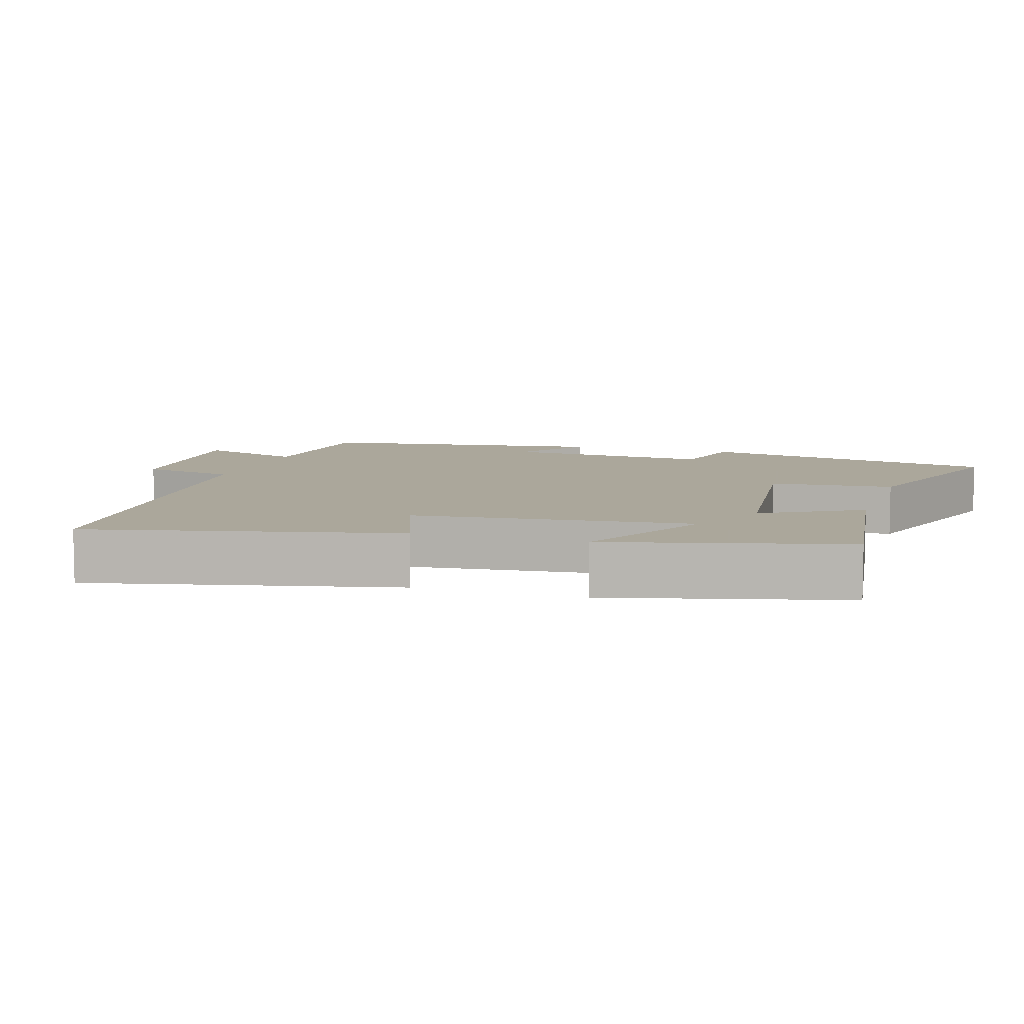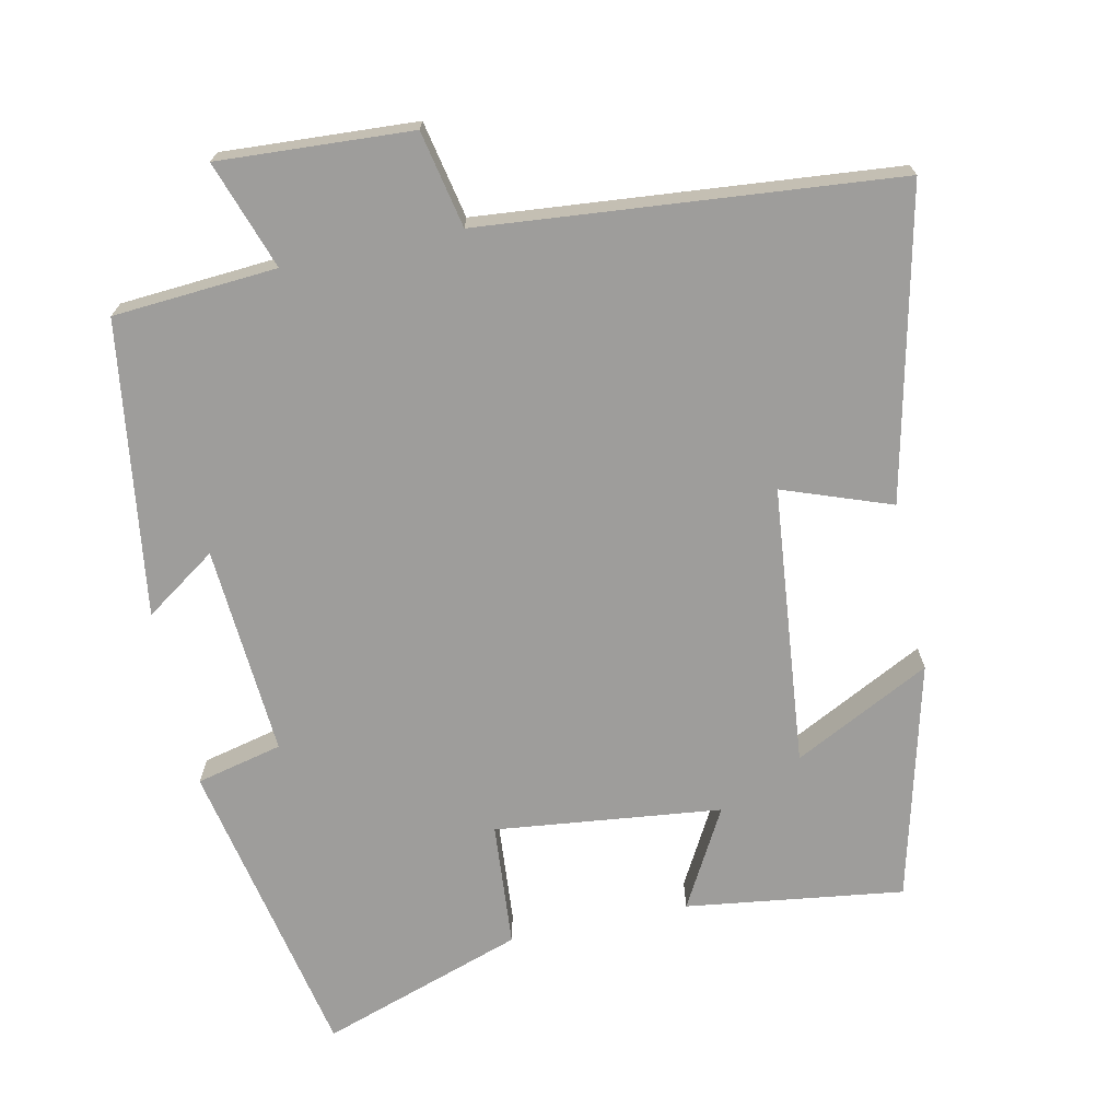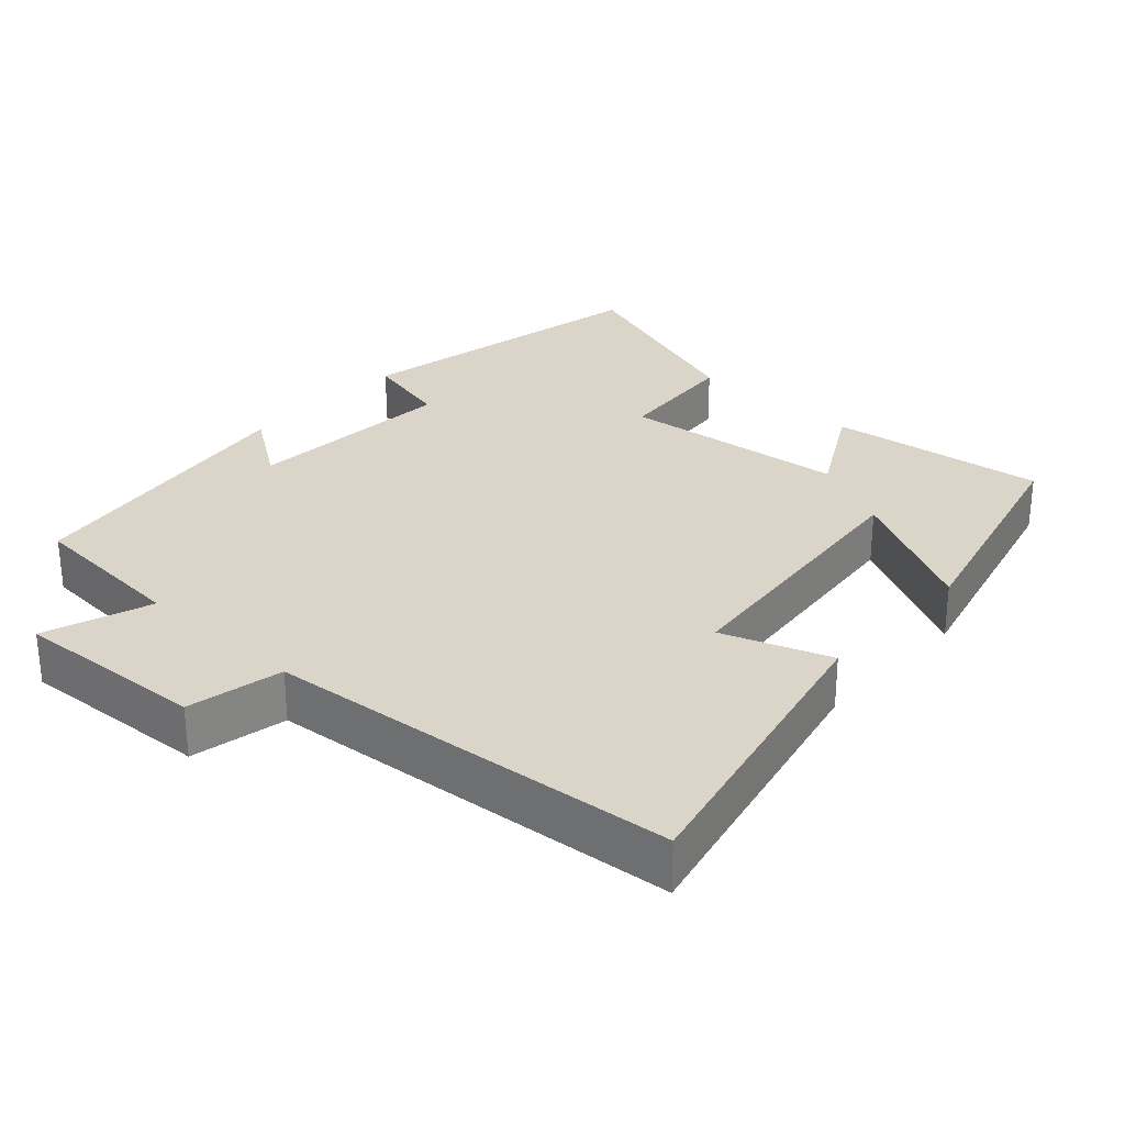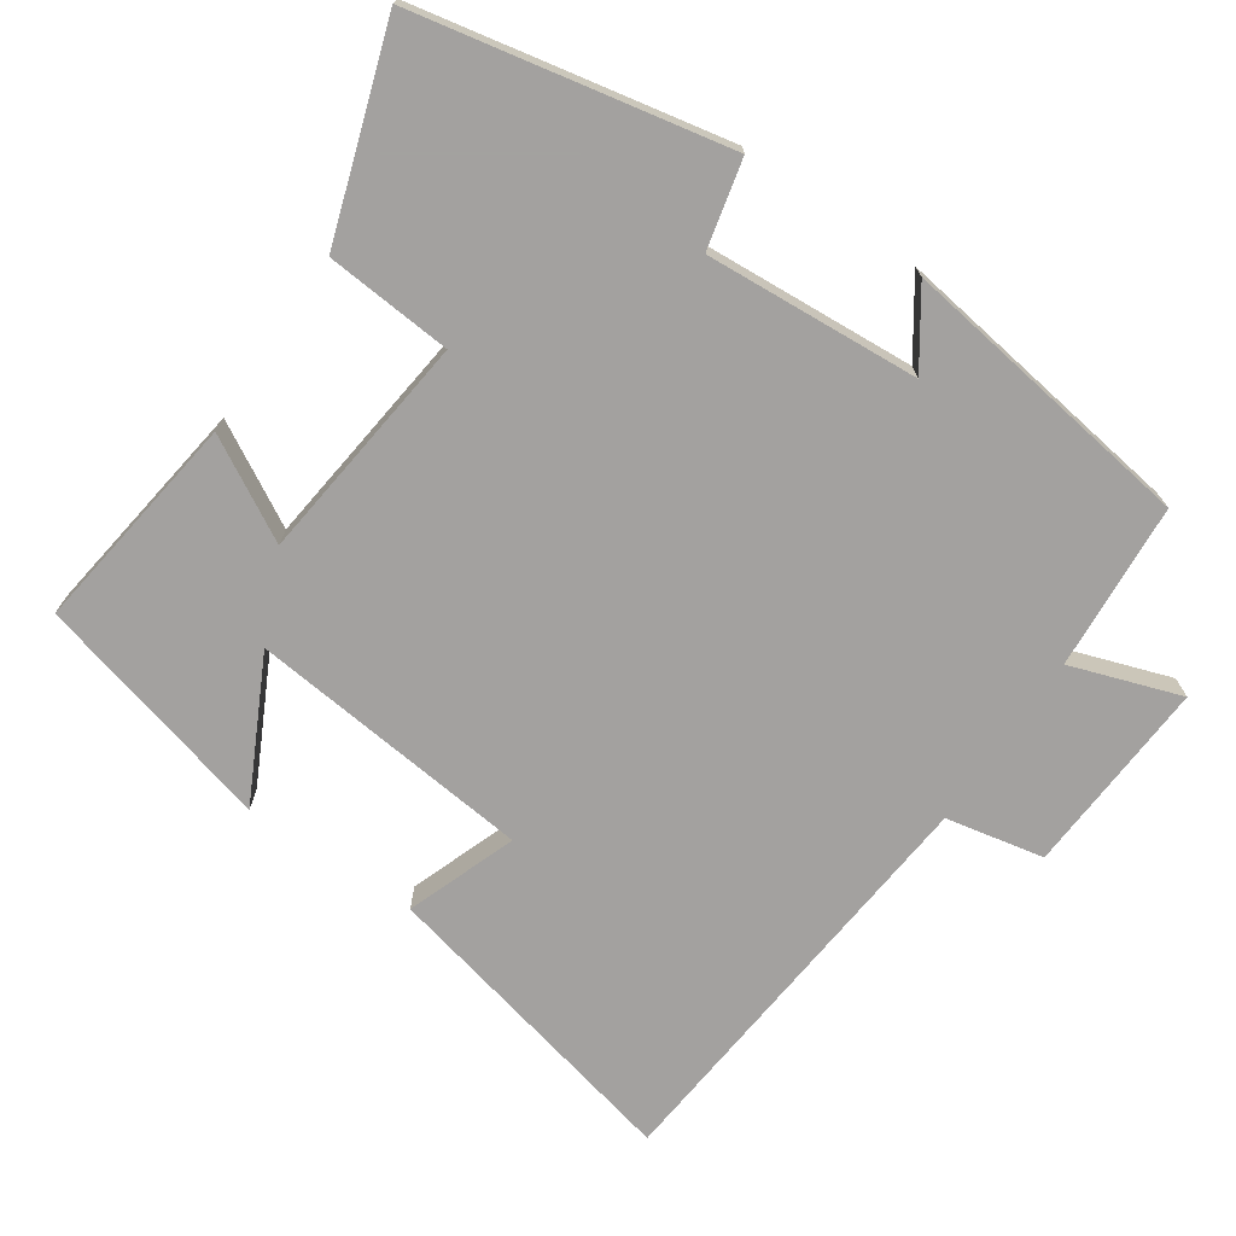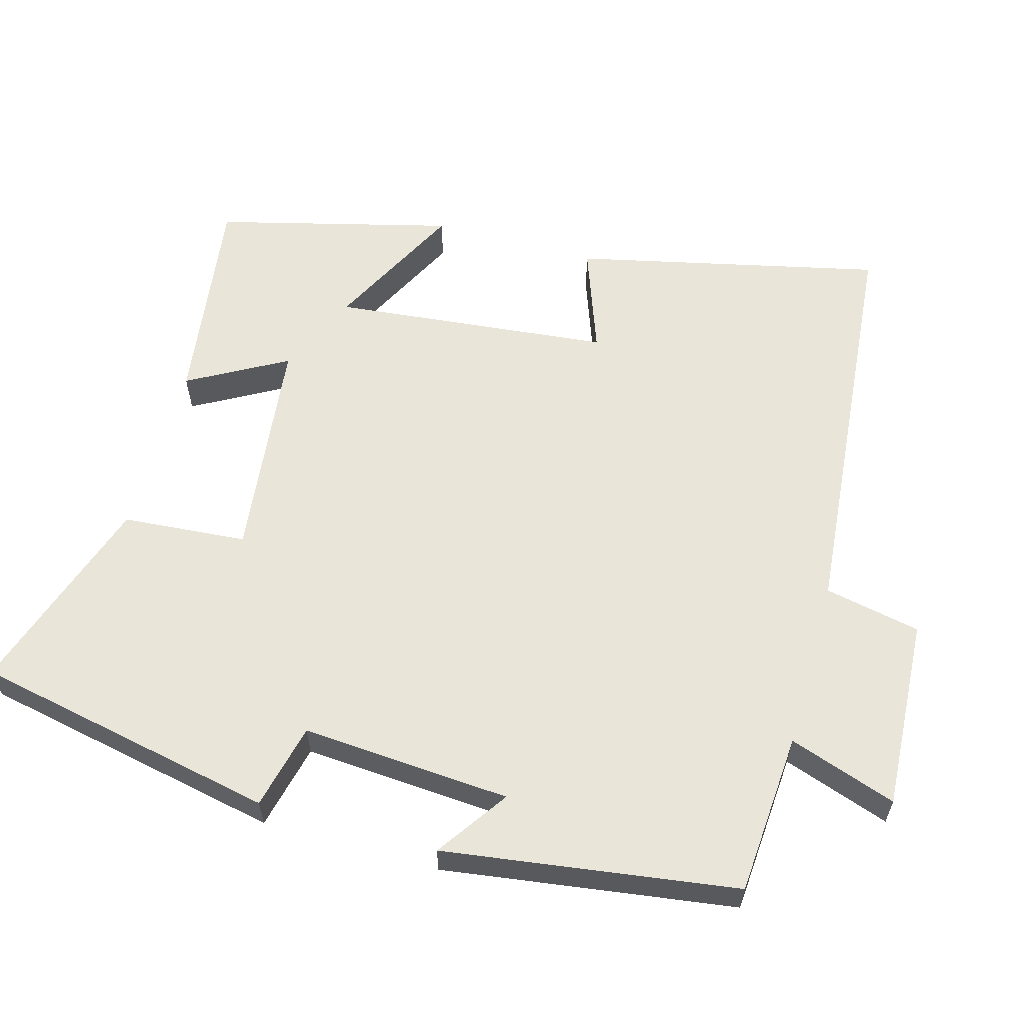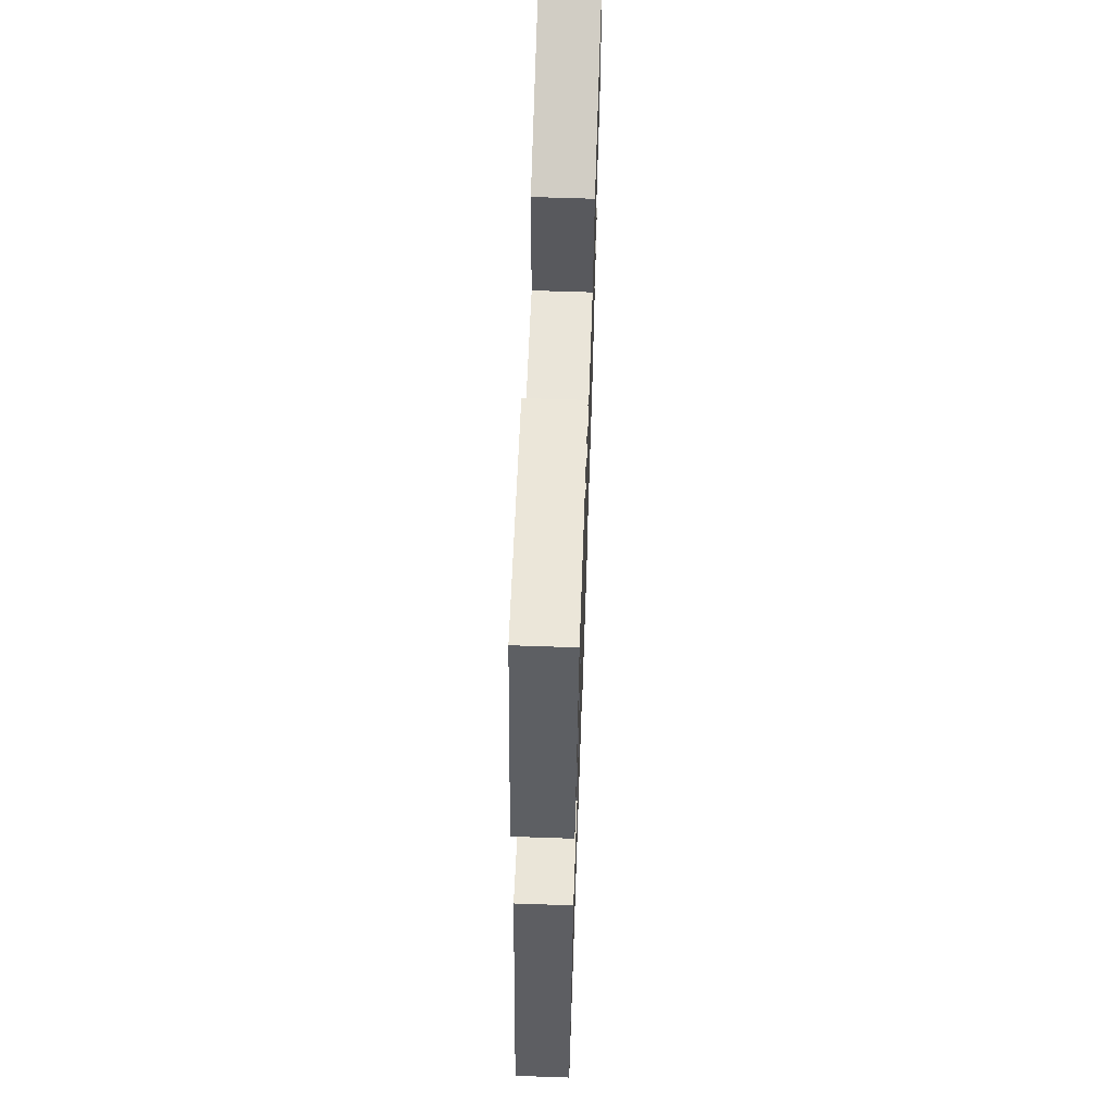
<metadata>
{"format":"obj","ext":"obj","renderer":"f3d","projection":"perspective","resolution":1024,"background":"white","views":[{"elev":8.2,"azim":-72.6,"up":"+Y"},{"elev":-70.5,"azim":-167.9,"up":"+Y"},{"elev":29.2,"azim":-137.4,"up":"+Y"},{"elev":-72.3,"azim":55.7,"up":"+Y"},{"elev":59.7,"azim":105.7,"up":"+Y"},{"elev":64.6,"azim":-88.0,"up":"+Z"}]}
</metadata>
<code>
v -0.597 0.07 -0.447
v -0.5 0.07 -0.022
v -0.351 0.07 -0.076
v -0.311 0.07 0.31
v -0.5 0.07 0.214
v -0.416 0.07 0.541
v -0.116 0.07 0.5
v -0.192 0.07 0.364
v 0.12 0.07 0.328
v 0.134 0.07 0.5
v 0.415 0.07 0.594
v 0.5 0.07 0.172
v 0.381 0.07 0.144
v 0.401 0.07 -0.146
v 0.5 0.07 -0.078
v 0.442 0.07 -0.484
v 0.216 0.07 -0.5
v 0.267 0.07 -0.649
v 0.001 0.07 -0.633
v -0.026 0.07 -0.5
v -0.597 0 -0.447
v -0.5 0 -0.022
v -0.351 0 -0.076
v -0.311 0 0.31
v -0.5 0 0.214
v -0.416 0 0.541
v -0.116 0 0.5
v -0.192 0 0.364
v 0.12 0 0.328
v 0.134 0 0.5
v 0.415 0 0.594
v 0.5 0 0.172
v 0.381 0 0.144
v 0.401 0 -0.146
v 0.5 0 -0.078
v 0.442 0 -0.484
v 0.216 0 -0.5
v 0.267 0 -0.649
v 0.001 0 -0.633
v -0.026 0 -0.5
f 17 18 19 20
f 14 15 16 17
f 13 14 17 20
f 10 11 12 13
f 9 10 13
f 8 9 13 20
f 6 7 8
f 4 5 6
f 4 6 8
f 3 4 8 20
f 1 2 3 20
f 40 39 38 37
f 37 36 35 34
f 40 37 34 33
f 33 32 31 30
f 33 30 29
f 40 33 29 28
f 28 27 26
f 26 25 24
f 28 26 24
f 40 28 24 23
f 40 23 22 21
f 1 21 22 2
f 2 22 23 3
f 3 23 24 4
f 4 24 25 5
f 5 25 26 6
f 6 26 27 7
f 7 27 28 8
f 8 28 29 9
f 9 29 30 10
f 10 30 31 11
f 11 31 32 12
f 12 32 33 13
f 13 33 34 14
f 14 34 35 15
f 15 35 36 16
f 16 36 37 17
f 17 37 38 18
f 18 38 39 19
f 19 39 40 20
f 20 40 21 1

</code>
